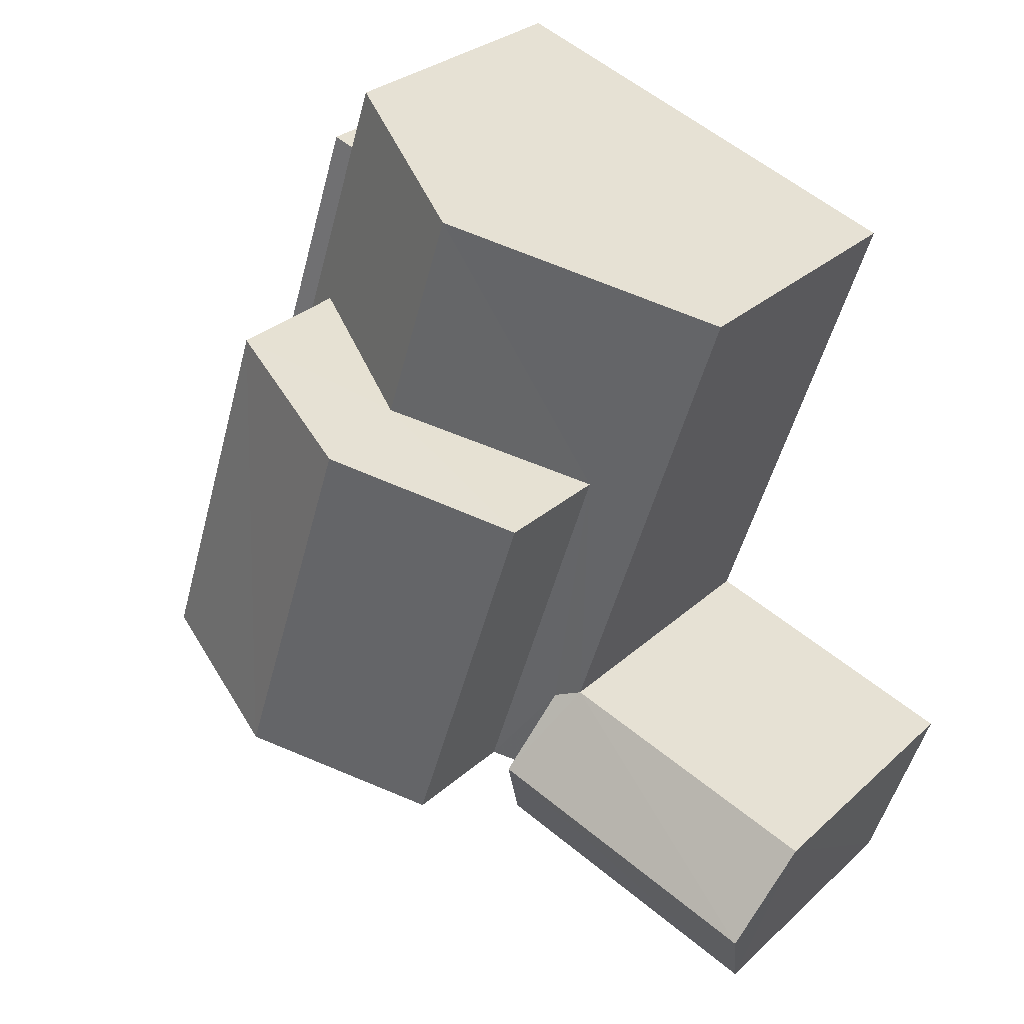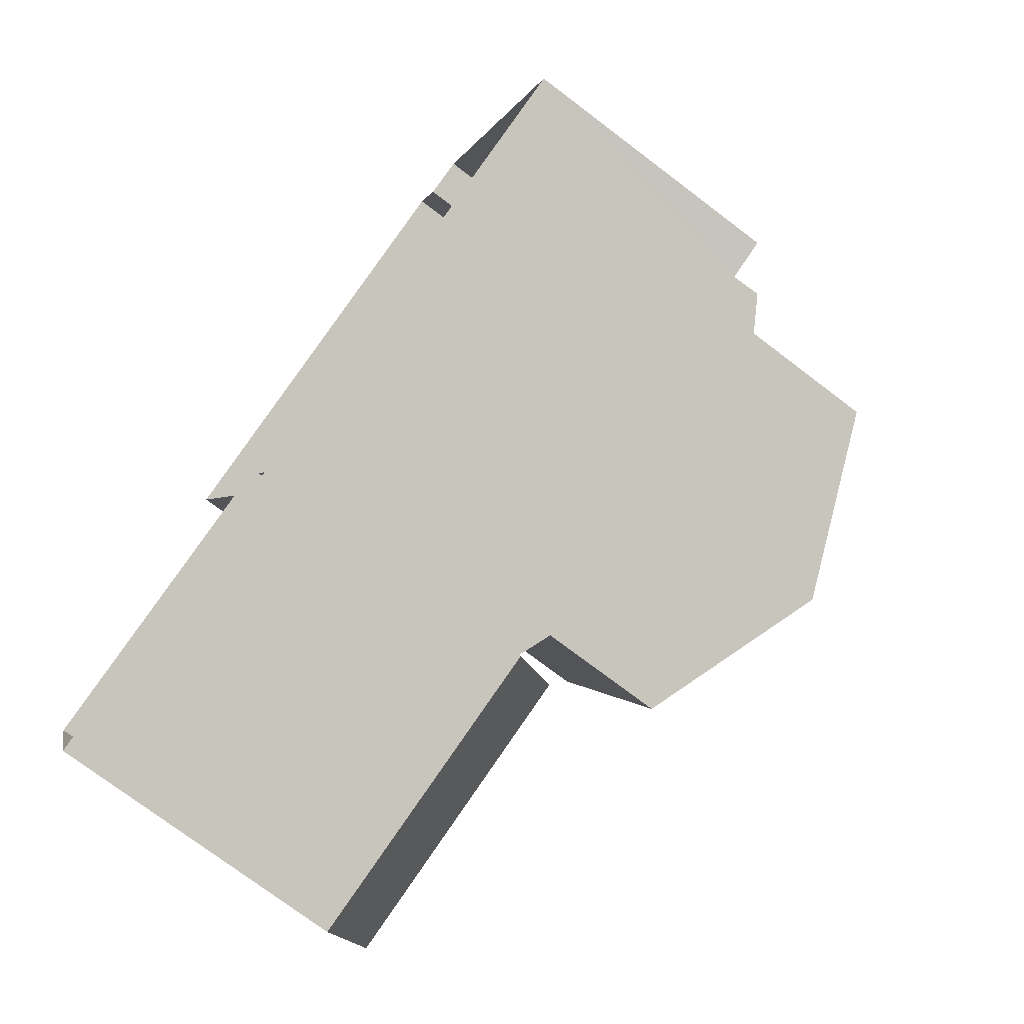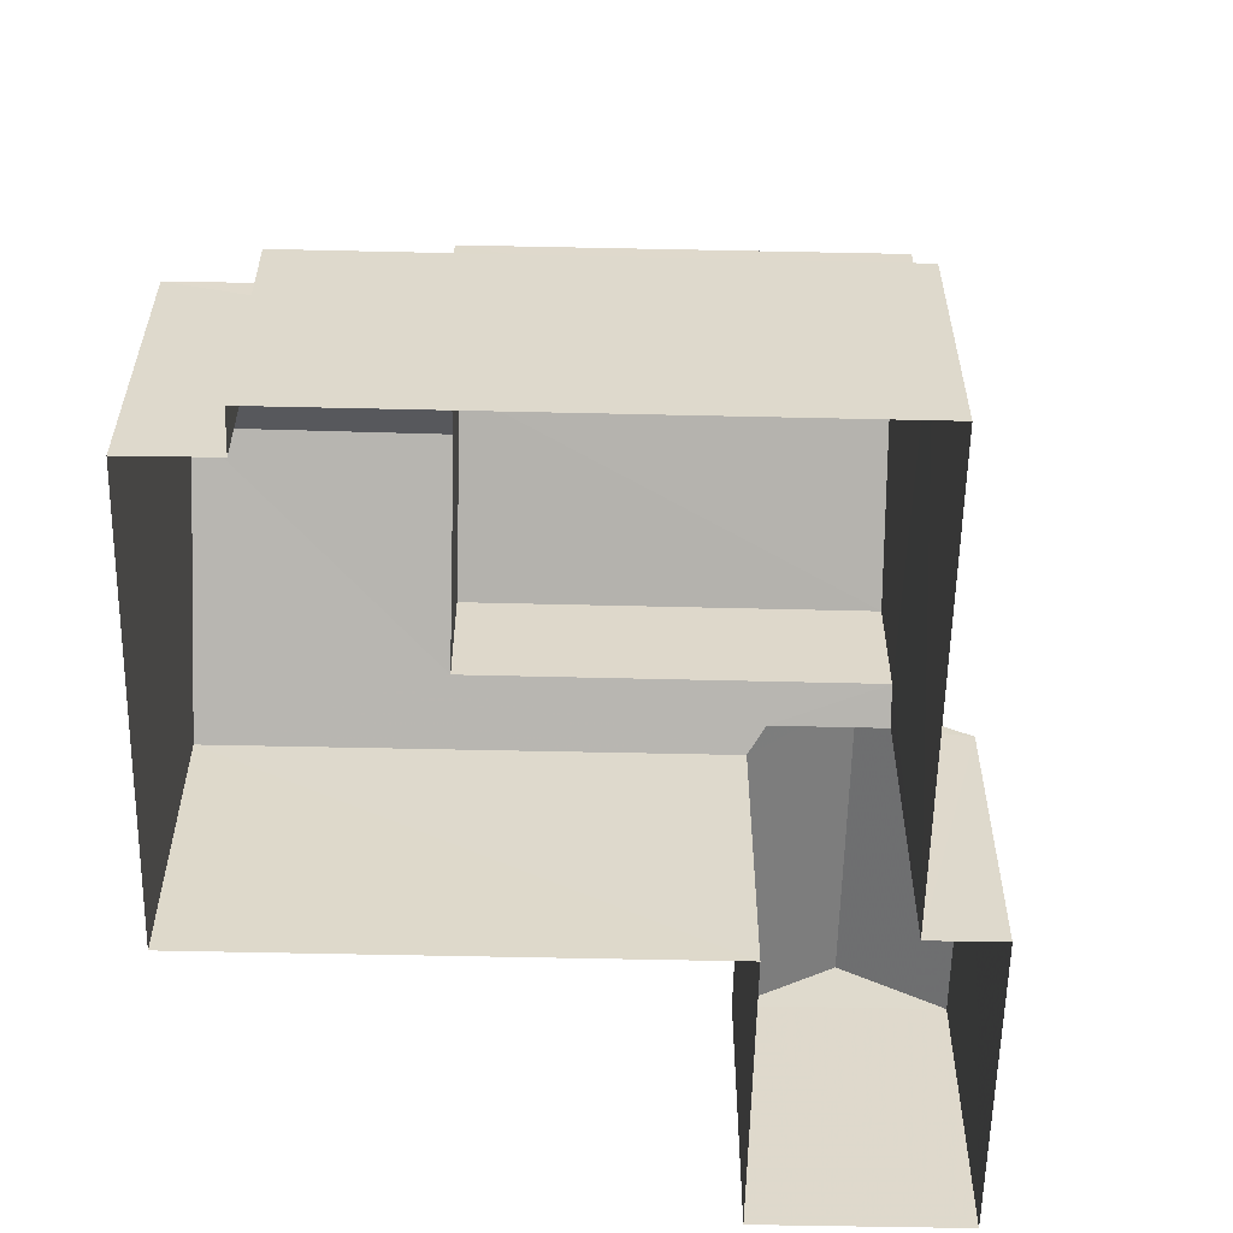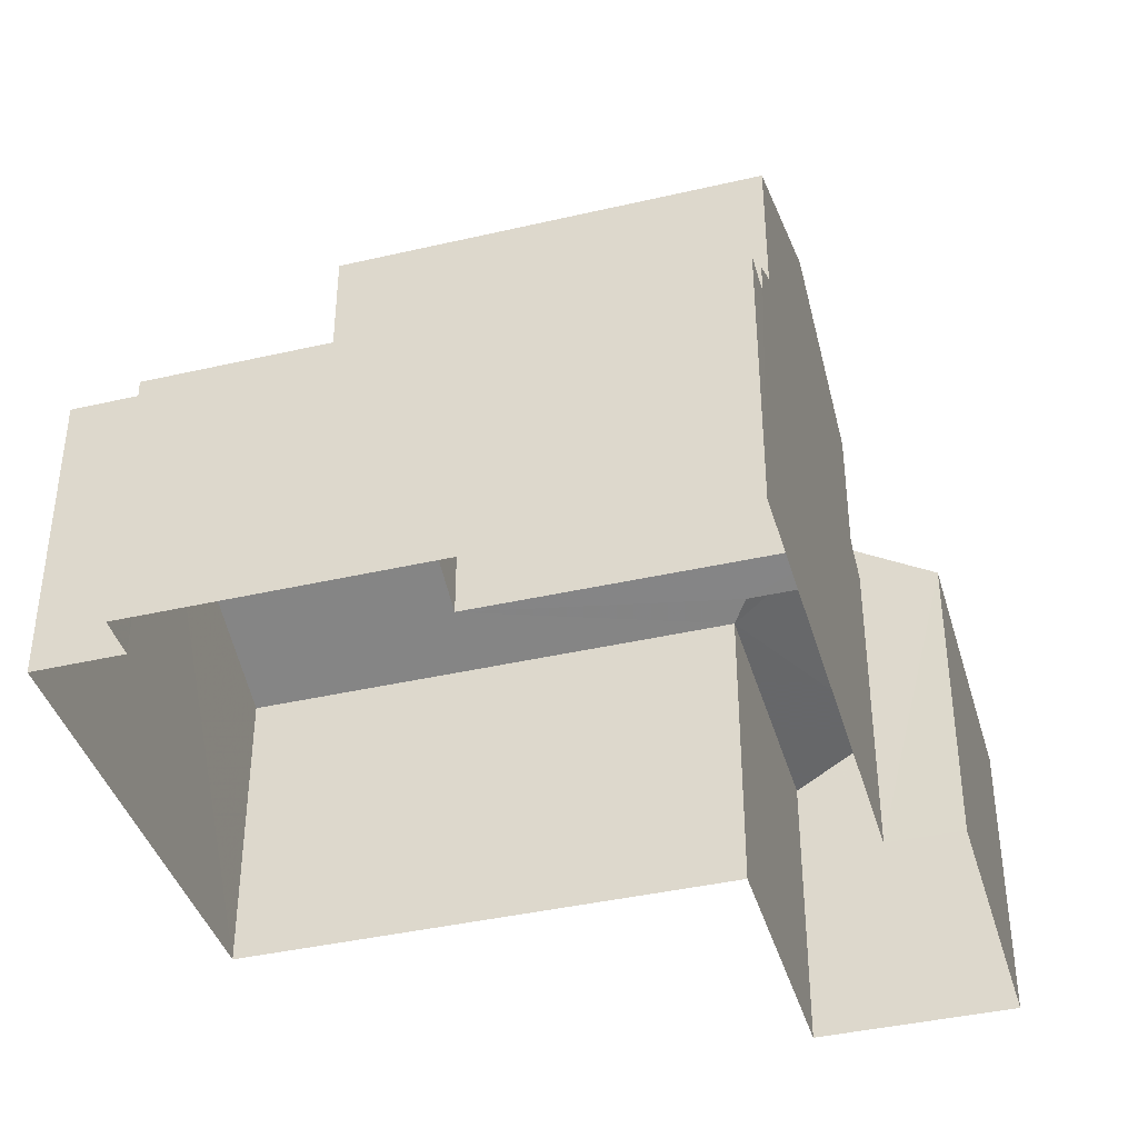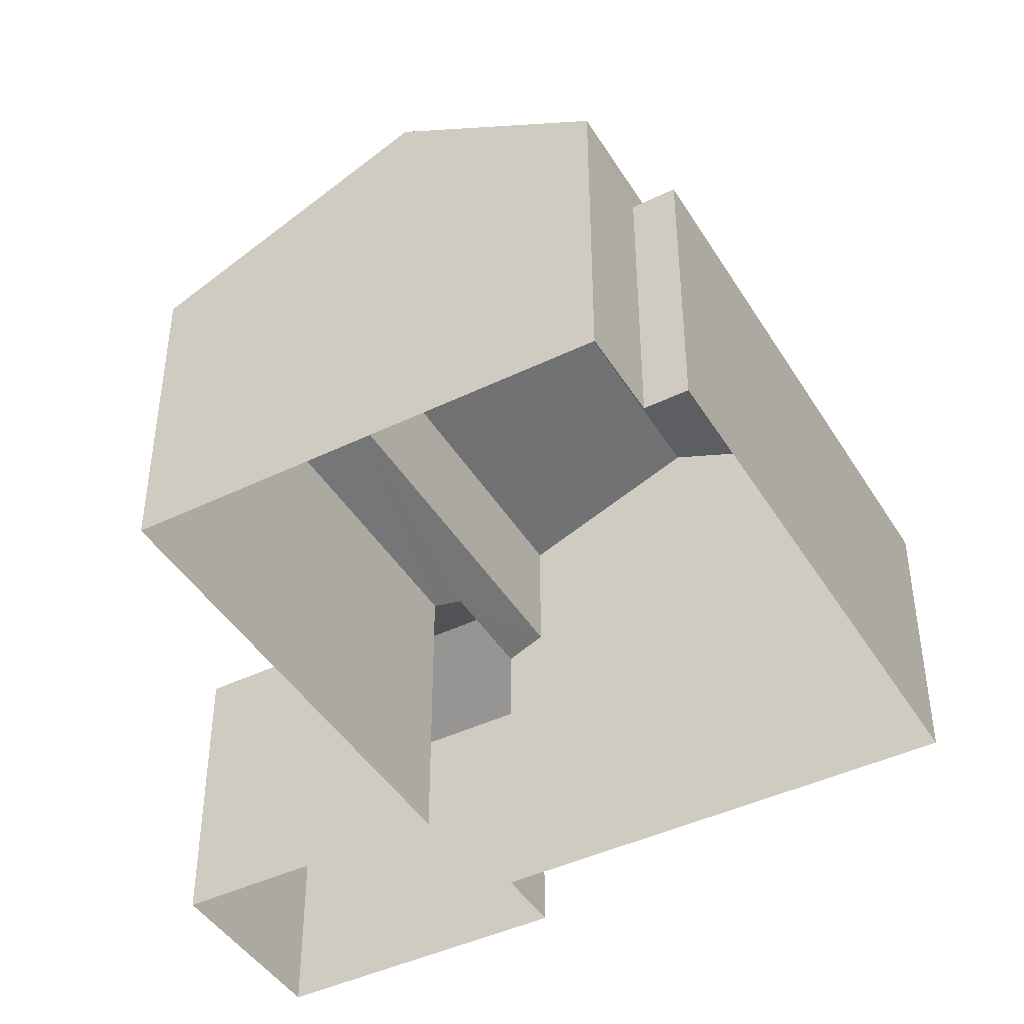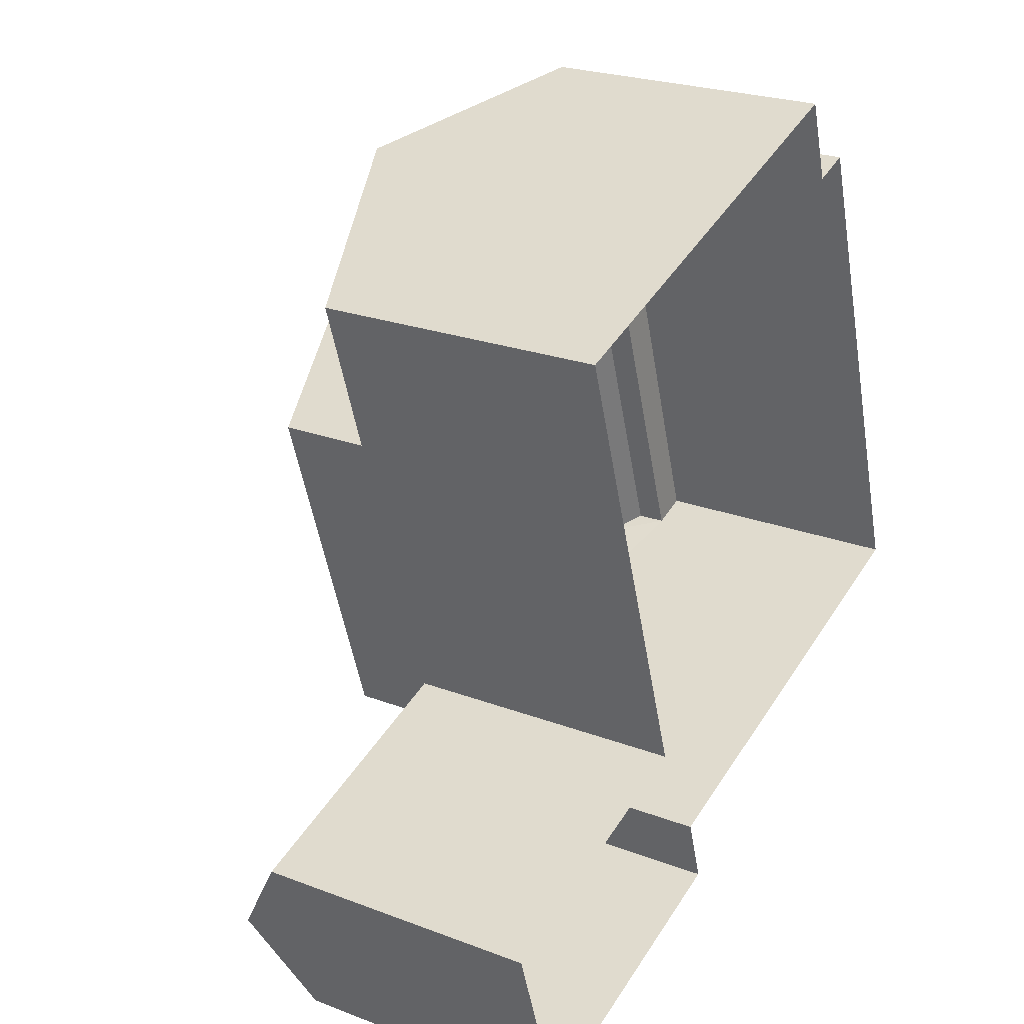
<metadata>
{"format":"obj","ext":"obj","renderer":"f3d","projection":"perspective","resolution":1024,"background":"white","views":[{"elev":28.7,"azim":36.8,"up":"+Y"},{"elev":-75.6,"azim":-127.1,"up":"+Y"},{"elev":-58.2,"azim":-109.4,"up":"+Z"},{"elev":-40.2,"azim":-92.3,"up":"+Z"},{"elev":-43.9,"azim":-168.7,"up":"+Z"},{"elev":23.9,"azim":122.3,"up":"+Y"}]}
</metadata>
<code>
v -3.159e+05 4.016e+04 3.891
v -3.159e+05 4.017e+04 3.891
v -3.159e+05 4.016e+04 3.886
v -3.159e+05 4.016e+04 3.892
v -3.159e+05 4.015e+04 3.891
v -3.159e+05 4.015e+04 3.886
v -3.159e+05 4.015e+04 3.886
v -3.159e+05 4.015e+04 3.883
v -3.159e+05 4.015e+04 3.882
v -3.159e+05 4.015e+04 3.886
v -3.159e+05 4.015e+04 10.53
v -3.159e+05 4.015e+04 10.53
v -3.159e+05 4.015e+04 10.89
v -3.159e+05 4.016e+04 12.72
v -3.159e+05 4.016e+04 12.73
v -3.159e+05 4.016e+04 10.89
v -3.159e+05 4.015e+04 10.31
v -3.159e+05 4.016e+04 10.31
v -3.159e+05 4.015e+04 9.687
v -3.159e+05 4.016e+04 9.688
v -3.159e+05 4.015e+04 9.688
v -3.159e+05 4.016e+04 9.688
v -3.159e+05 4.015e+04 10.32
v -3.159e+05 4.016e+04 10.73
v -3.159e+05 4.017e+04 10.32
v -3.159e+05 4.015e+04 10.75
v -3.159e+05 4.015e+04 11.61
v -3.159e+05 4.015e+04 10.31
v -3.159e+05 4.015e+04 10.31
v -3.159e+05 4.015e+04 11.61
v -3.159e+05 4.015e+04 10.31
v -3.159e+05 4.015e+04 13.61
v -3.159e+05 4.016e+04 13.61
v -3.159e+05 4.016e+04 15.17
v -3.159e+05 4.015e+04 15.16
v -3.159e+05 4.016e+04 13.61
v -3.159e+05 4.015e+04 13.61
f 1 2 3
f 4 1 5
f 6 7 8
f 1 3 7
f 6 8 9
f 10 6 9
f 5 7 6
f 1 7 5
f 11 12 13
f 14 15 16
f 16 13 12
f 16 12 17
f 18 16 17
f 18 14 16
f 19 20 21
f 19 22 20
f 23 24 25
f 25 24 14
f 23 26 24
f 14 24 15
f 27 28 29
f 30 27 29
f 12 27 17
f 17 30 31
f 17 27 30
f 32 33 34
f 35 32 34
f 36 37 35
f 34 36 35
f 8 17 31
f 8 7 17
f 19 5 6
f 6 11 13
f 19 21 5
f 32 35 13
f 35 37 26
f 26 23 19
f 13 19 6
f 13 35 26
f 13 26 19
f 33 16 15
f 33 15 34
f 15 36 34
f 15 24 36
f 20 4 5
f 21 20 5
f 26 37 36
f 24 26 36
f 1 4 20
f 22 1 20
f 2 22 25
f 25 22 23
f 2 1 22
f 23 22 19
f 29 9 31
f 29 31 30
f 9 8 31
f 11 6 28
f 12 11 27
f 6 10 28
f 11 28 27
f 13 33 32
f 13 16 33
f 18 3 14
f 3 2 14
f 2 25 14
f 28 10 9
f 29 28 9
f 18 7 3
f 18 17 7

</code>
